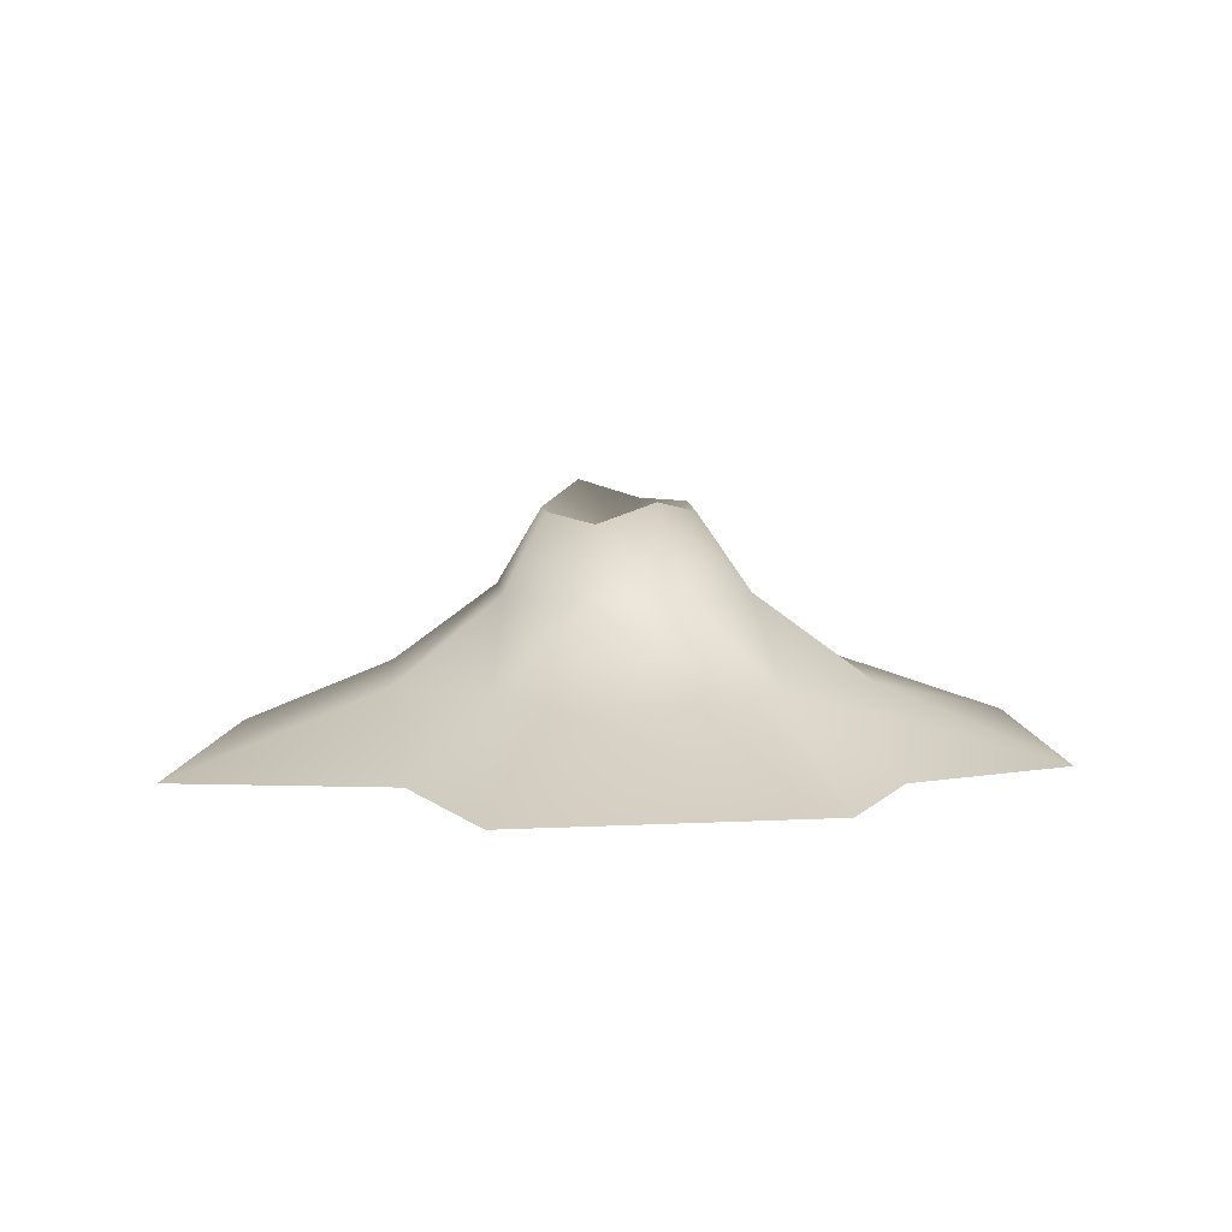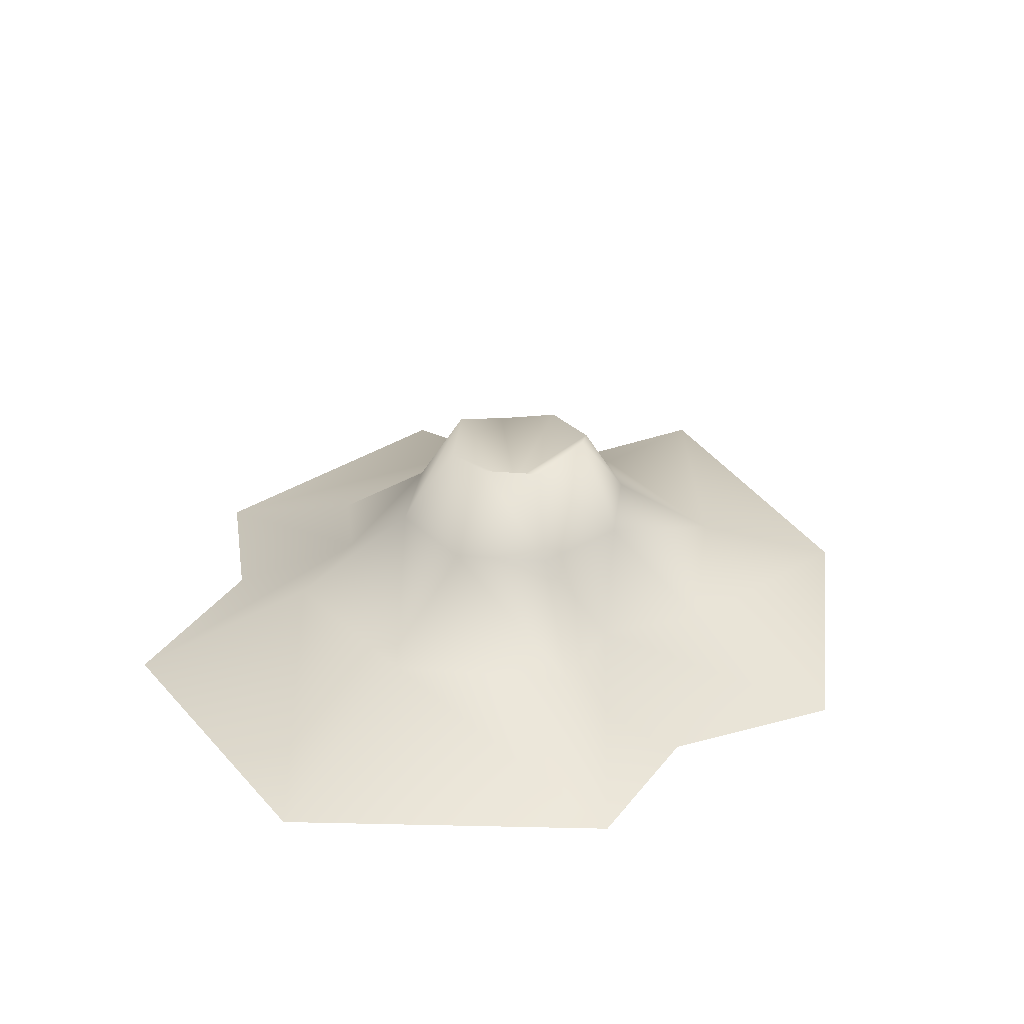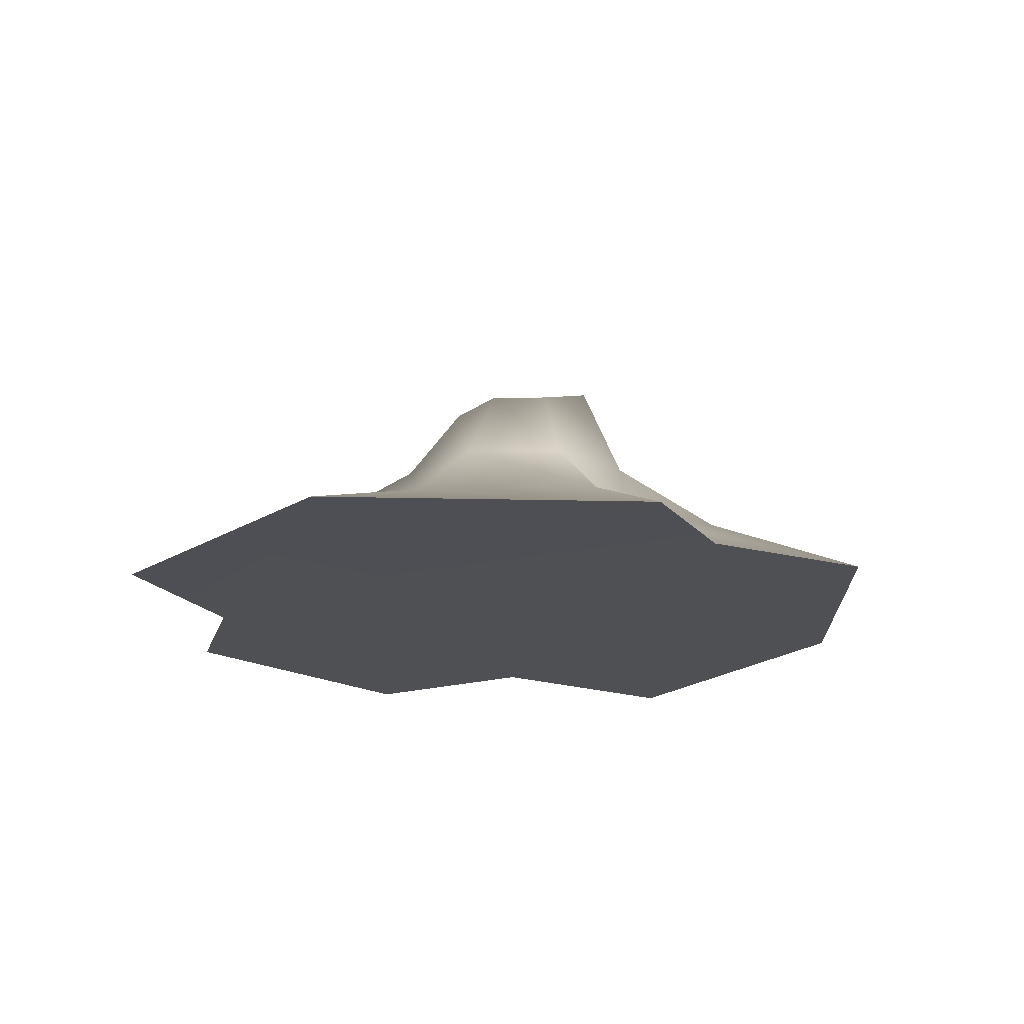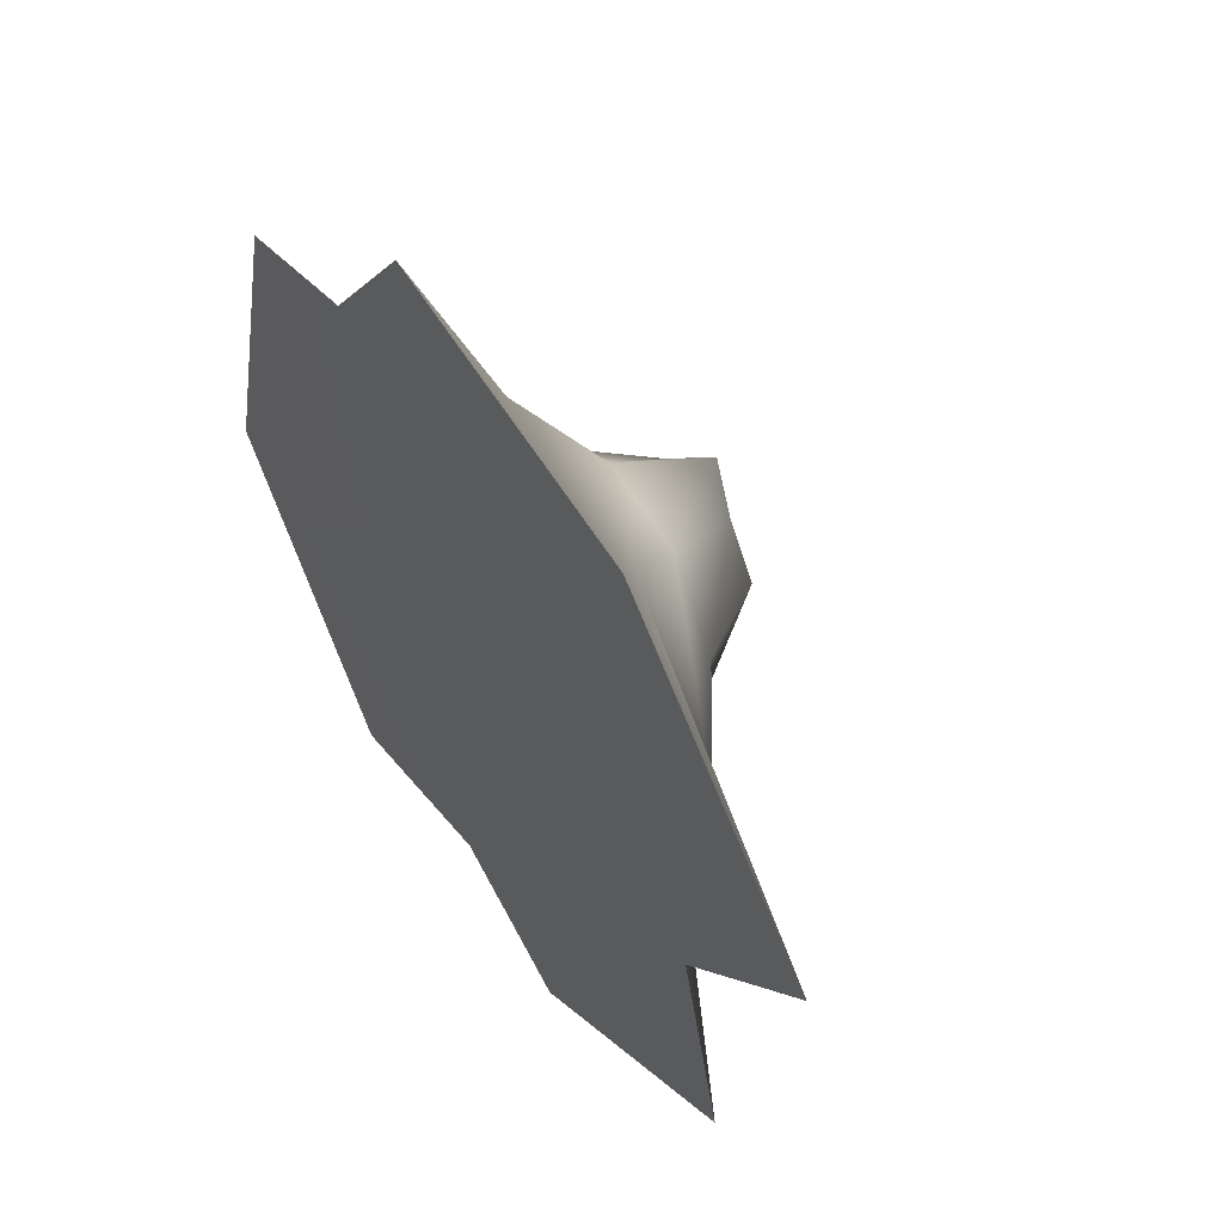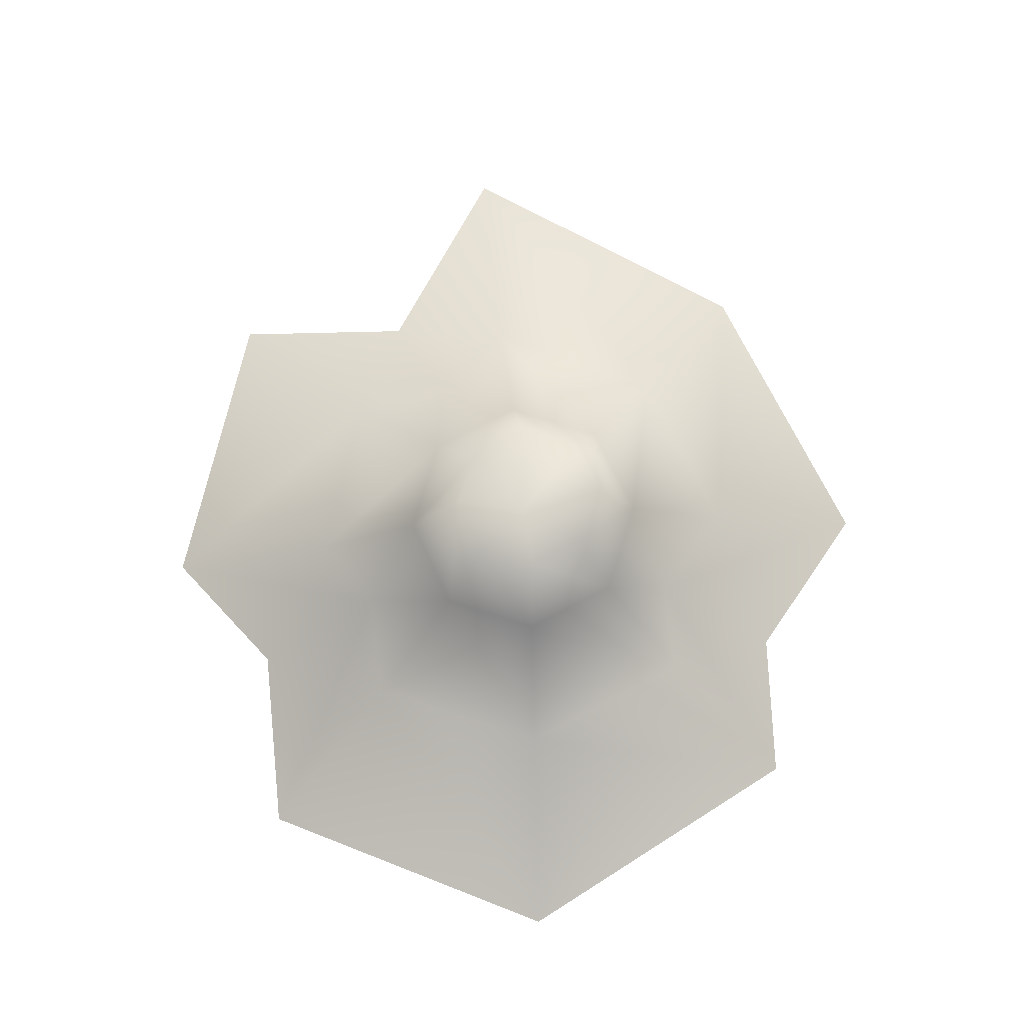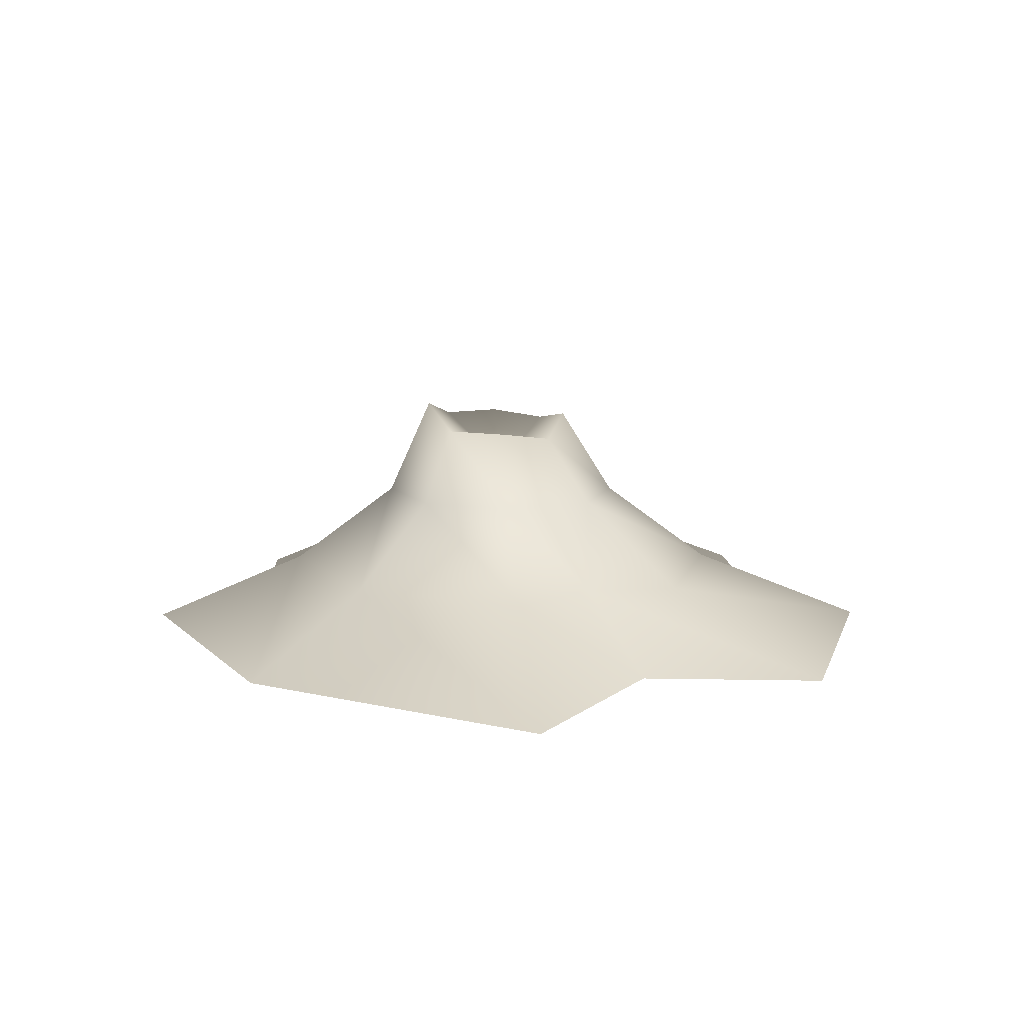
<metadata>
{"format":"obj","ext":"obj","renderer":"f3d","projection":"perspective","resolution":1024,"background":"white","views":[{"elev":6.7,"azim":137.8,"up":"+Y"},{"elev":32.7,"azim":-73.6,"up":"+Y"},{"elev":-18.4,"azim":-79.9,"up":"+Y"},{"elev":52.1,"azim":56.9,"up":"+Z"},{"elev":75.5,"azim":-108.1,"up":"+Y"},{"elev":11.4,"azim":72.9,"up":"+Y"}]}
</metadata>
<code>
o shot_2024-06-01_14-13-43-383.001
v 32.85 36.73 -121.6
v -7.824 36.87 -104.4
v 188.6 1.841 -126.8
v 56.91 1.165 -208.1
v -213.1 2.457 -67.88
v 102.7 37.51 -27.09
v -29.92 77.6 -62.01
v 37.56 111.7 -24.58
v -33.13 119.1 -13.33
v -98.47 4.524 115
v -43.71 4.565 186.7
v 126.3 37.9 19.41
v -172.2 3.801 94.61
v 68.5 38.51 93.66
v -24.25 38.77 108
v -53.86 38.39 62.64
v -10.99 78.72 55.82
v -108.4 1.266 -195.5
v 108.6 37.12 -74.61
v -60.25 36.79 -114.6
v 59.35 77.78 -40.88
v -115 37.55 -38.79
v 19.06 77.55 -68.32
v -14.23 1.993 -174.7
v -59.15 78.07 -22.07
v 67.28 78.19 7.988
v 236.7 3.255 44.13
v 188.6 1.841 -126.8
v -3.95 128.9 34.67
v 38.16 78.52 48.09
v -51.23 78.48 26.8
v -100.4 38.31 53.54
v 112.7 4.228 162.2
v 161.1 3.135 -37.01
v -16.49 116 -36.98
v -28.31 119.3 16.26
v 13.2 122 -41.26
v 42.38 116.3 5.4
v 24.73 116.5 29.68
v 4.035 91.89 -6.739
v 56.91 1.165 -208.1
v -213.1 2.457 -67.88
v -98.47 4.524 115
v -43.71 4.565 186.7
v -172.2 3.801 94.61
v -108.4 1.266 -195.5
v -14.23 1.993 -174.7
v 236.7 3.255 44.13
v 112.7 4.228 162.2
v 161.1 3.135 -37.01
f 24 2 4
f 1 19 4
f 20 2 18
f 2 23 1
f 19 6 3
f 23 21 1
f 22 20 5
f 23 2 7
f 35 37 7
f 37 8 23
f 25 7 22
f 19 21 6
f 6 12 34
f 8 38 21
f 9 35 25
f 41 43 47
f 45 42 47
f 44 41 50
f 6 26 12
f 44 50 49
f 38 39 26
f 36 9 31
f 26 30 12
f 31 25 32
f 39 29 30
f 29 36 17
f 12 14 27
f 32 22 13
f 16 31 32
f 30 17 14
f 15 17 16
f 10 16 13
f 14 15 33
f 15 16 11
f 24 18 2
f 1 4 2
f 3 4 19
f 18 5 20
f 19 1 21
f 34 3 6
f 20 7 2
f 20 22 7
f 23 7 37
f 21 23 8
f 7 25 35
f 41 44 43
f 26 6 21
f 26 21 38
f 27 34 12
f 45 47 43
f 46 47 42
f 25 31 9
f 5 13 22
f 22 32 25
f 28 50 41
f 30 26 39
f 14 12 30
f 31 17 36
f 31 16 17
f 17 30 29
f 32 13 16
f 33 27 14
f 15 14 17
f 10 11 16
f 11 33 15
f 35 9 40
f 8 37 40
f 39 38 40
f 36 29 40
f 35 40 37
f 8 40 38
f 36 40 9
f 39 40 29
f 48 49 50

</code>
